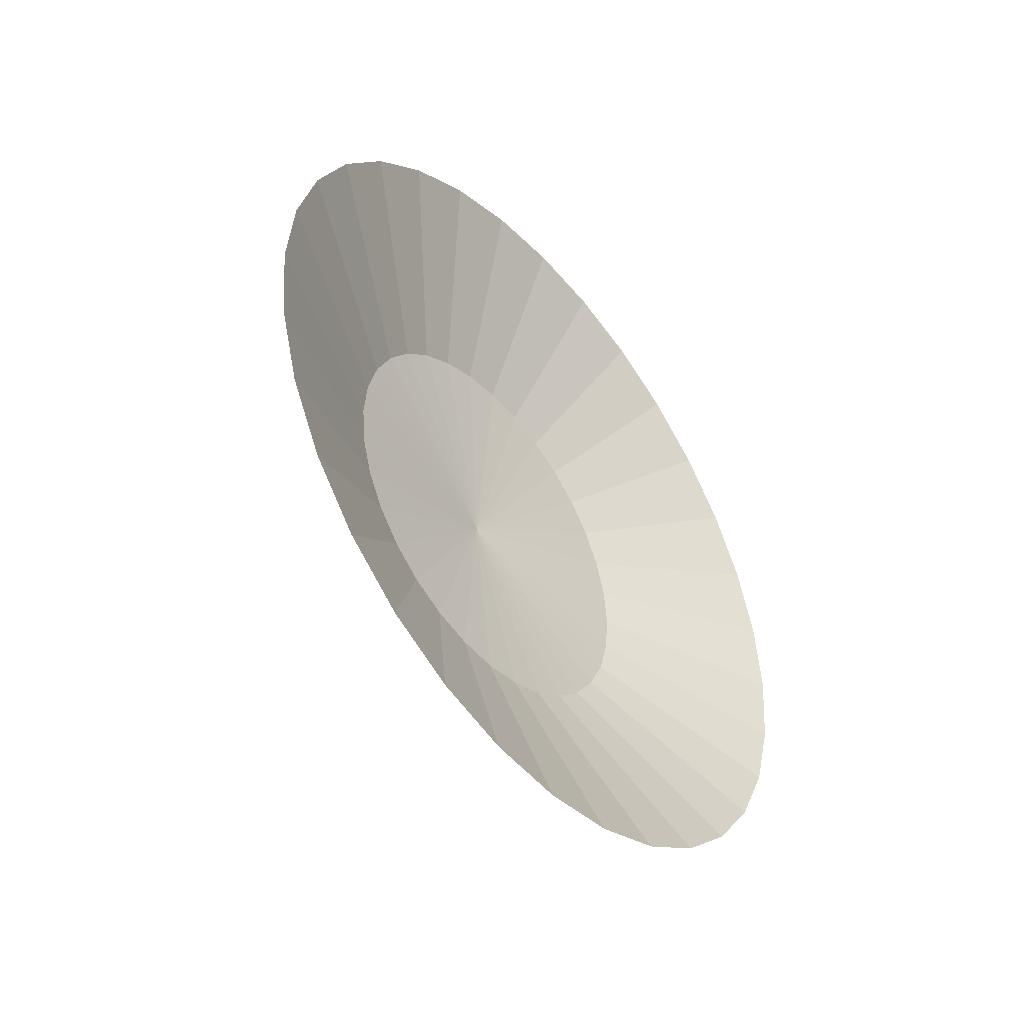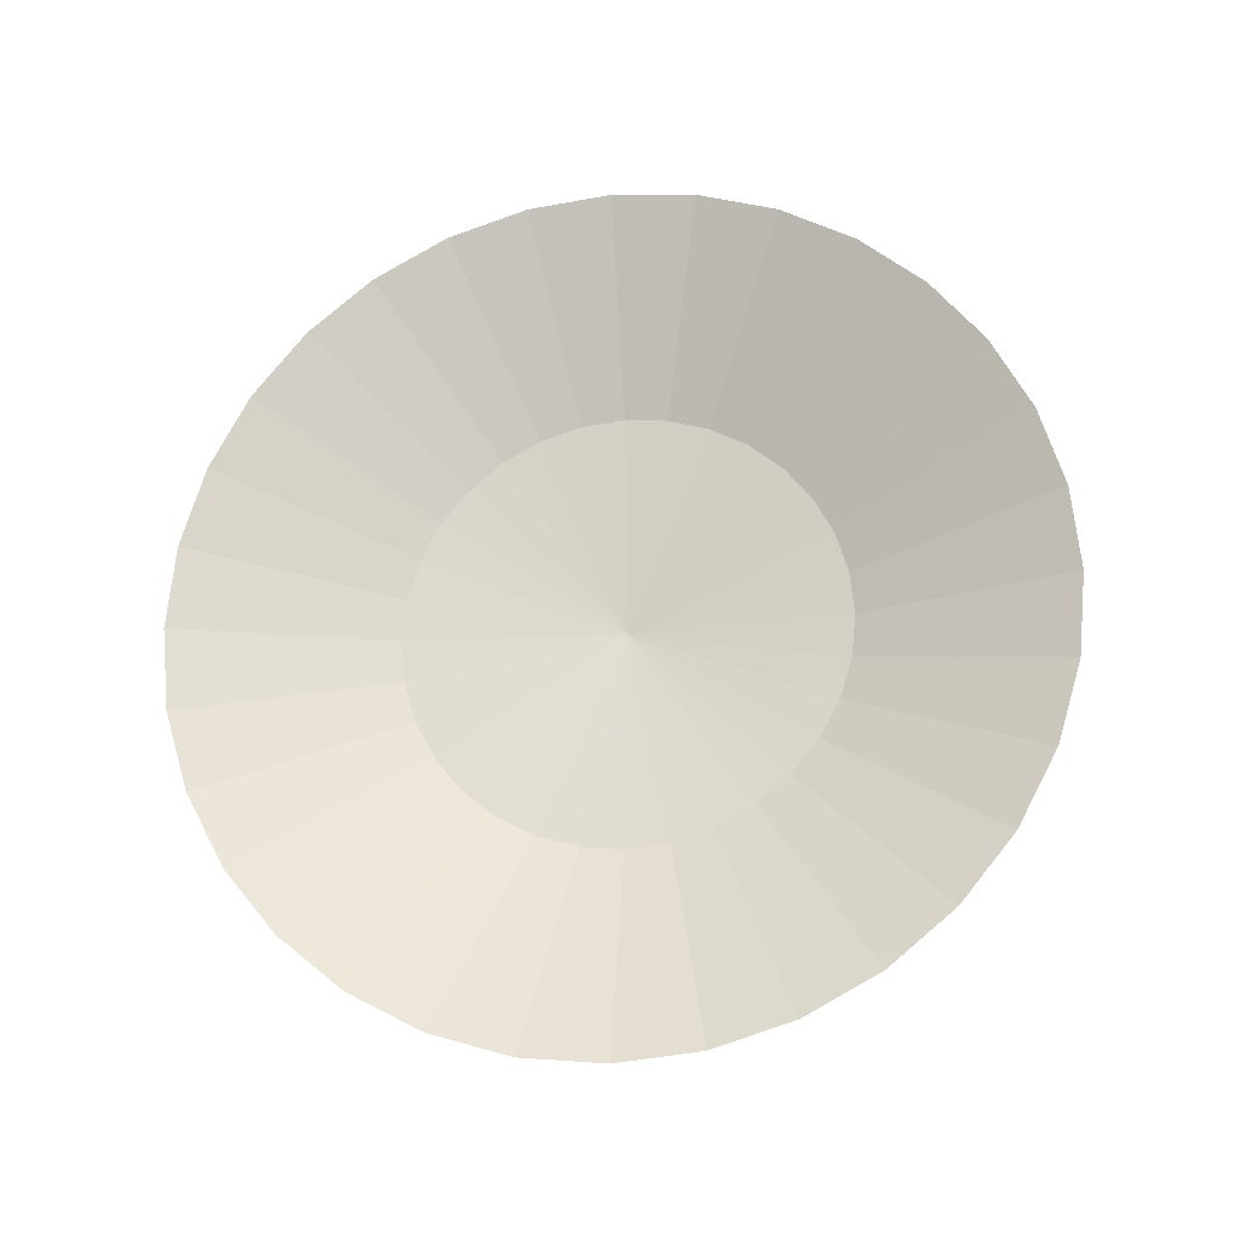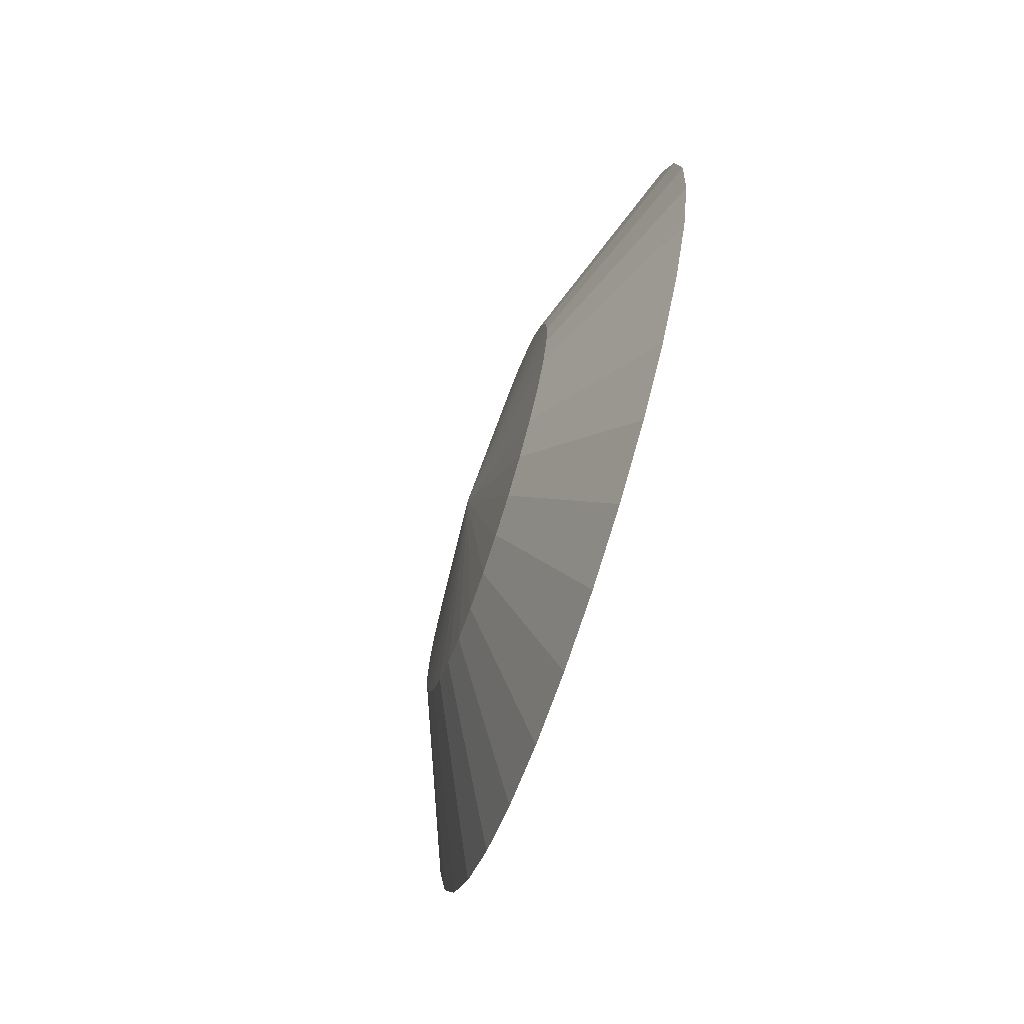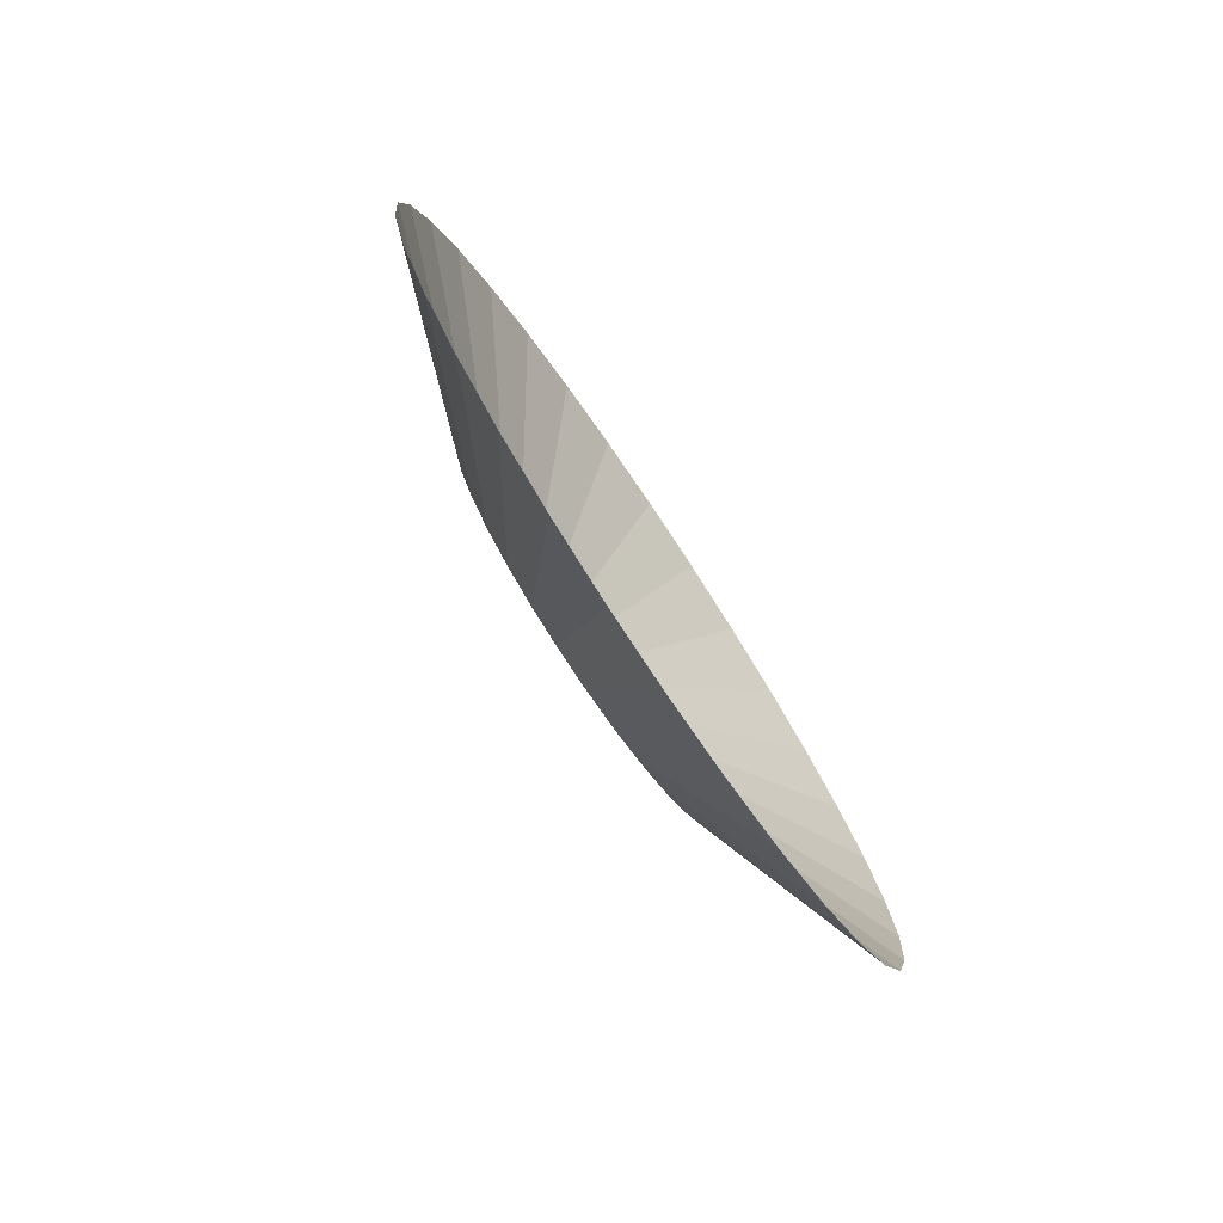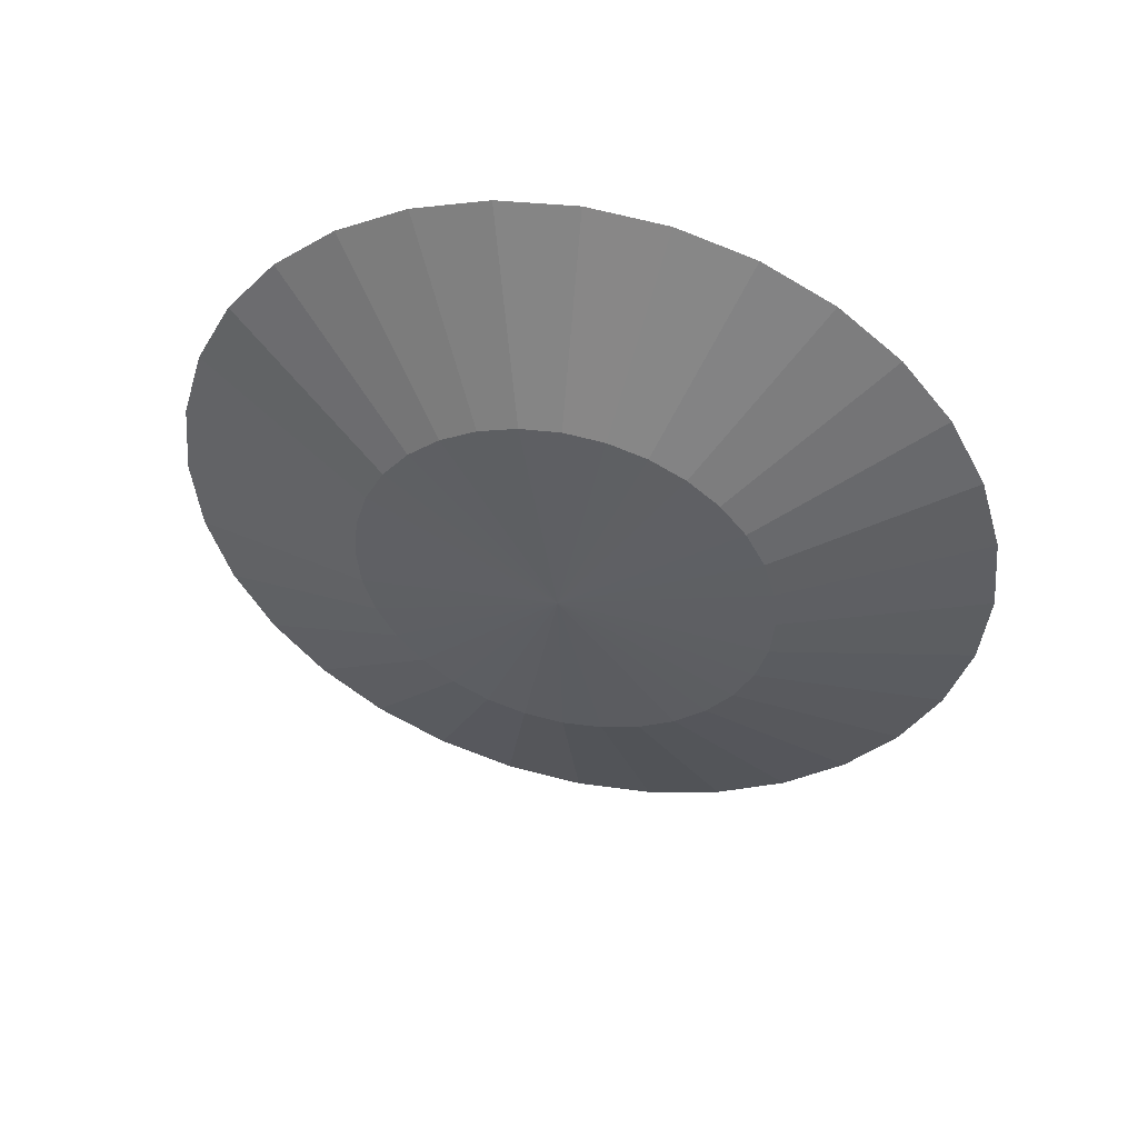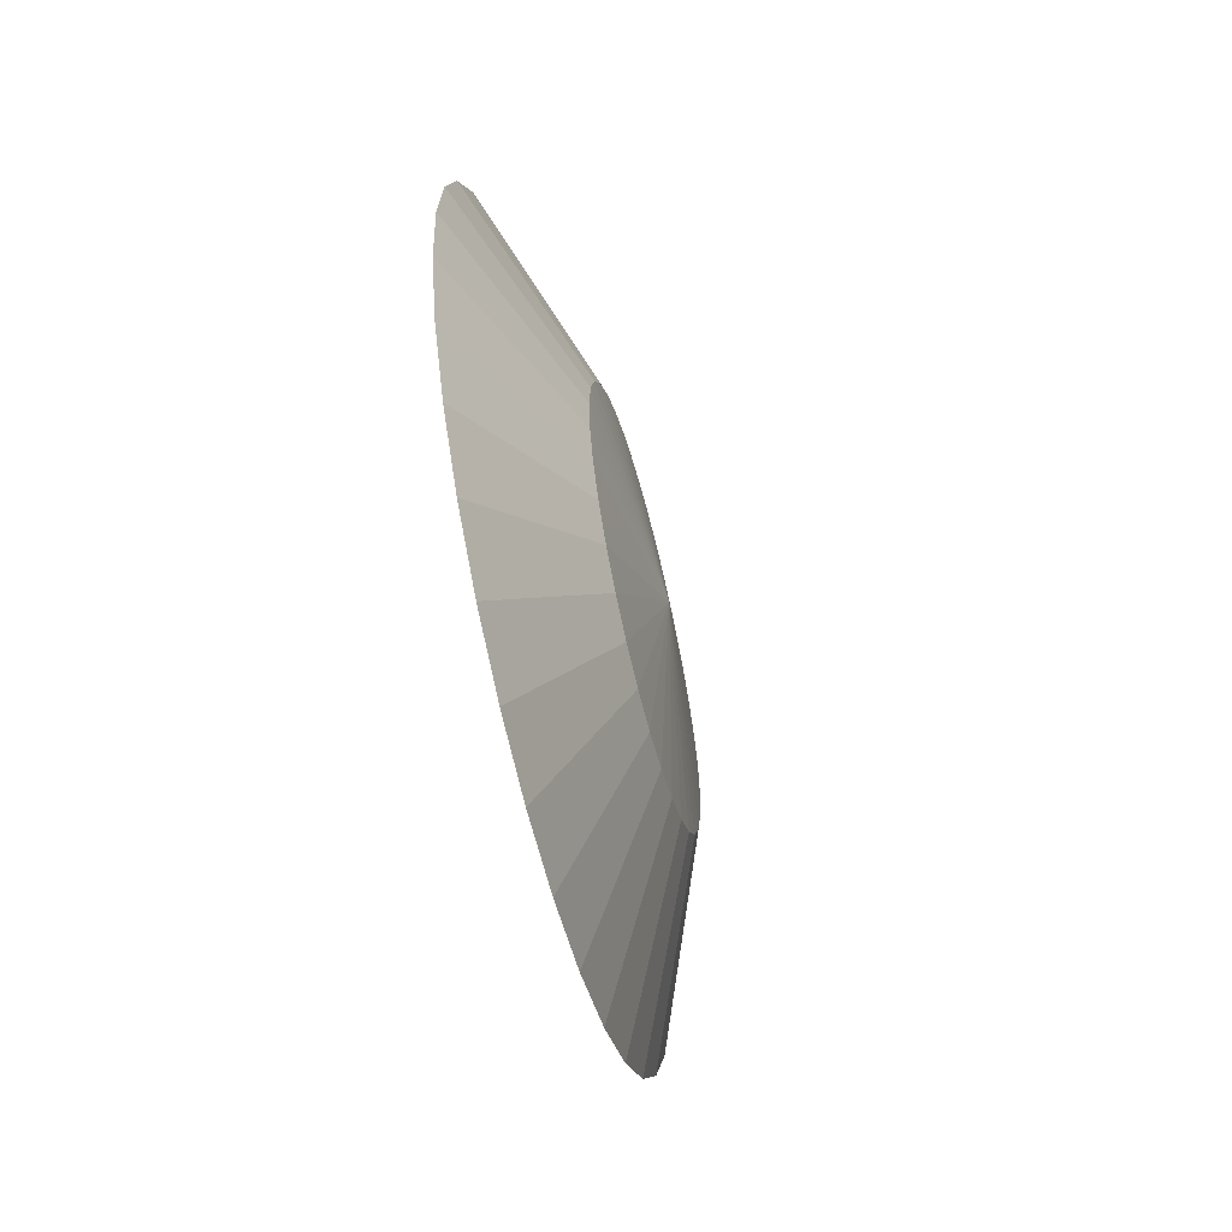
<metadata>
{"format":"obj","ext":"obj","renderer":"f3d","projection":"perspective","resolution":1024,"background":"white","views":[{"elev":-45.5,"azim":-140.9,"up":"+Z"},{"elev":-21.5,"azim":-80.4,"up":"+Z"},{"elev":-71.6,"azim":161.7,"up":"+Y"},{"elev":-77.5,"azim":-146.1,"up":"+Y"},{"elev":47.6,"azim":103.1,"up":"+Z"},{"elev":-60.1,"azim":14.2,"up":"+Z"}]}
</metadata>
<code>
o Sphere
v 4.792 2.387 -0.5754
v 4.719 2.35 -0.7631
v 4.792 2.35 -0.5643
v 4.719 2.278 -0.7413
v 4.792 2.316 -0.5463
v 4.719 2.212 -0.706
v 4.792 2.287 -0.522
v 4.719 2.154 -0.6584
v 4.792 2.262 -0.4925
v 4.719 2.106 -0.6004
v 4.811 2.425 -0.3841
v 4.792 2.244 -0.4587
v 4.719 2.071 -0.5342
v 4.792 2.233 -0.4221
v 4.719 2.049 -0.4624
v 4.792 2.23 -0.3841
v 4.719 2.042 -0.3878
v 4.792 2.233 -0.346
v 4.719 2.049 -0.3131
v 4.792 2.244 -0.3094
v 4.719 2.071 -0.2413
v 4.792 2.262 -0.2757
v 4.719 2.106 -0.1752
v 4.792 2.287 -0.2461
v 4.719 2.154 -0.1172
v 4.792 2.316 -0.2219
v 4.719 2.212 -0.06959
v 4.792 2.35 -0.2038
v 4.719 2.278 -0.03423
v 4.792 2.387 -0.1927
v 4.719 2.35 -0.01245
v 4.792 2.425 -0.189
v 4.719 2.424 -0.005096
v 4.792 2.463 -0.1927
v 4.719 2.499 -0.01245
v 4.792 2.499 -0.2038
v 4.719 2.571 -0.03423
v 4.792 2.533 -0.2219
v 4.719 2.637 -0.06959
v 4.792 2.563 -0.2461
v 4.719 2.695 -0.1172
v 4.792 2.587 -0.2757
v 4.719 2.743 -0.1752
v 4.792 2.605 -0.3094
v 4.719 2.778 -0.2413
v 4.792 2.616 -0.346
v 4.719 2.8 -0.3131
v 4.792 2.62 -0.3841
v 4.719 2.807 -0.3878
v 4.792 2.616 -0.4221
v 4.719 2.8 -0.4624
v 4.792 2.605 -0.4587
v 4.719 2.778 -0.5342
v 4.792 2.587 -0.4925
v 4.719 2.743 -0.6004
v 4.792 2.563 -0.522
v 4.719 2.695 -0.6584
v 4.792 2.533 -0.5463
v 4.719 2.637 -0.706
v 4.792 2.499 -0.5643
v 4.719 2.571 -0.7413
v 4.792 2.463 -0.5754
v 4.719 2.499 -0.7631
v 4.792 2.425 -0.5792
v 4.719 2.424 -0.7705
f 64 11 1
f 65 64 1 2
f 1 11 3
f 2 1 3 4
f 3 11 5
f 4 3 5 6
f 5 11 7
f 6 5 7 8
f 7 11 9
f 8 7 9 10
f 9 11 12
f 10 9 12 13
f 12 11 14
f 13 12 14 15
f 15 14 16 17
f 14 11 16
f 16 11 18
f 17 16 18 19
f 19 18 20 21
f 18 11 20
f 20 11 22
f 21 20 22 23
f 22 11 24
f 23 22 24 25
f 24 11 26
f 25 24 26 27
f 26 11 28
f 27 26 28 29
f 28 11 30
f 29 28 30 31
f 30 11 32
f 31 30 32 33
f 32 11 34
f 33 32 34 35
f 34 11 36
f 35 34 36 37
f 36 11 38
f 37 36 38 39
f 38 11 40
f 39 38 40 41
f 41 40 42 43
f 40 11 42
f 42 11 44
f 43 42 44 45
f 44 11 46
f 45 44 46 47
f 46 11 48
f 47 46 48 49
f 48 11 50
f 49 48 50 51
f 50 11 52
f 51 50 52 53
f 52 11 54
f 53 52 54 55
f 54 11 56
f 55 54 56 57
f 56 11 58
f 57 56 58 59
f 58 11 60
f 59 58 60 61
f 60 11 62
f 61 60 62 63
f 63 62 64 65
f 62 11 64

</code>
